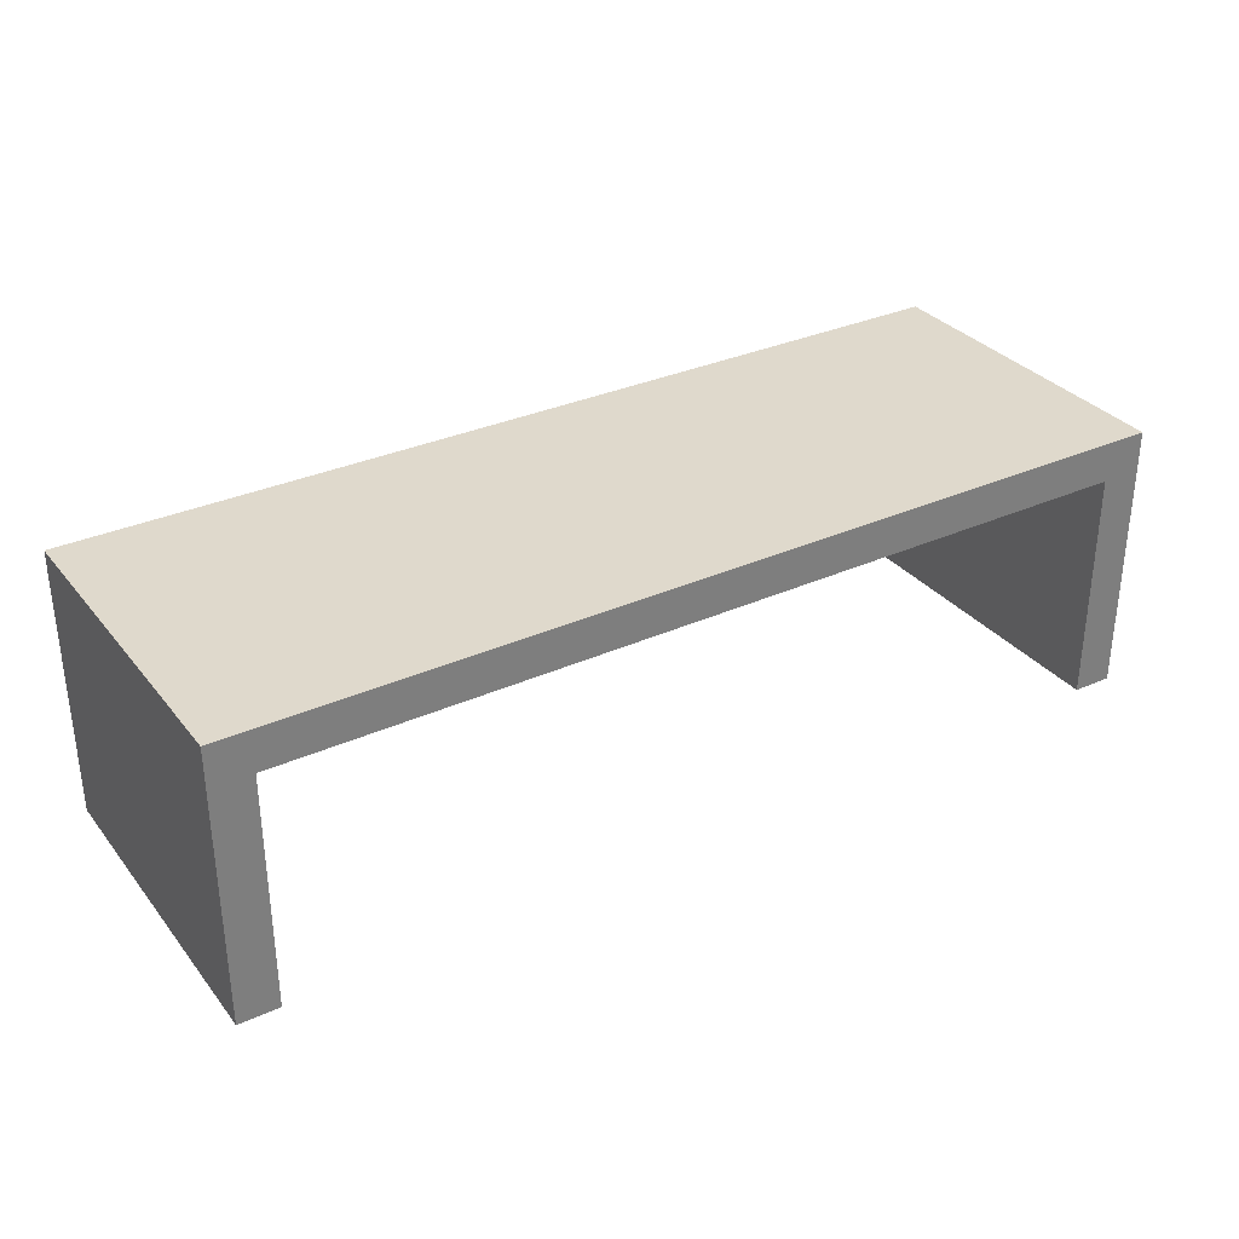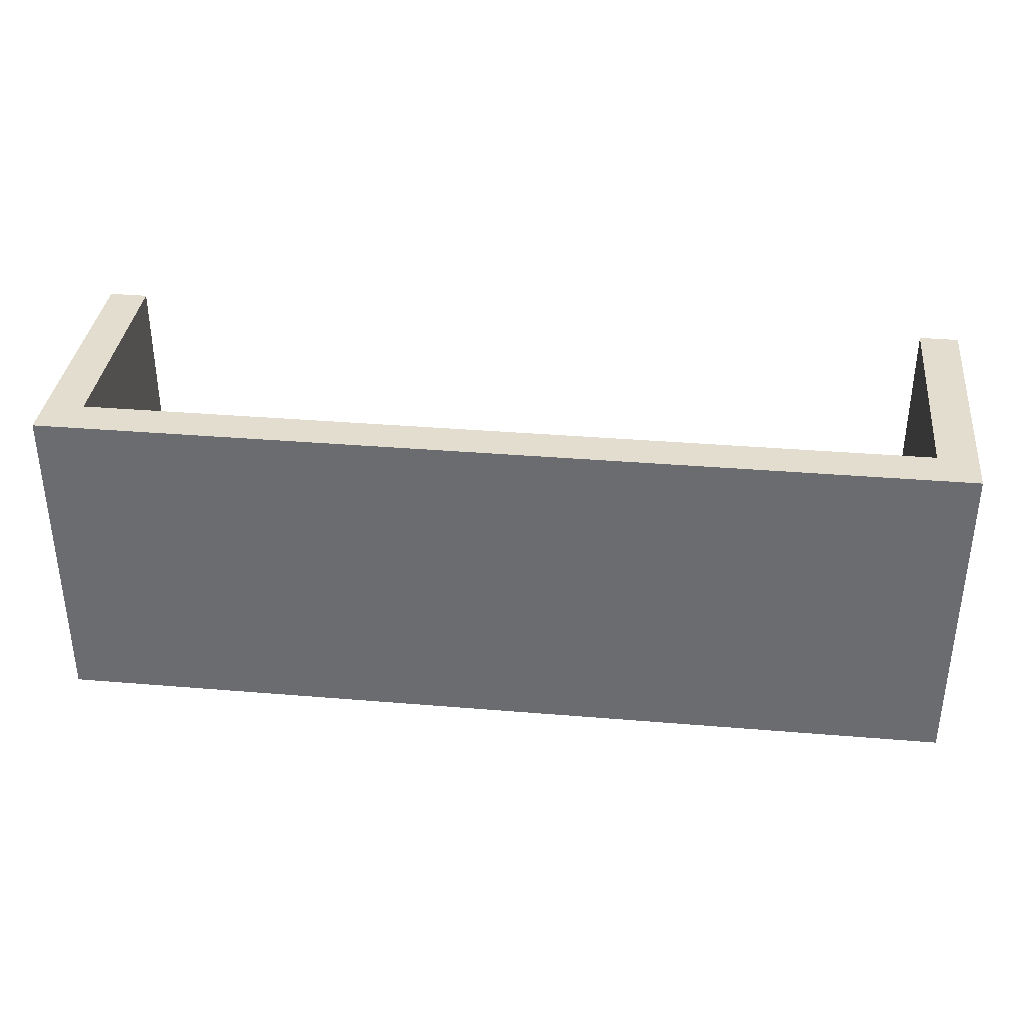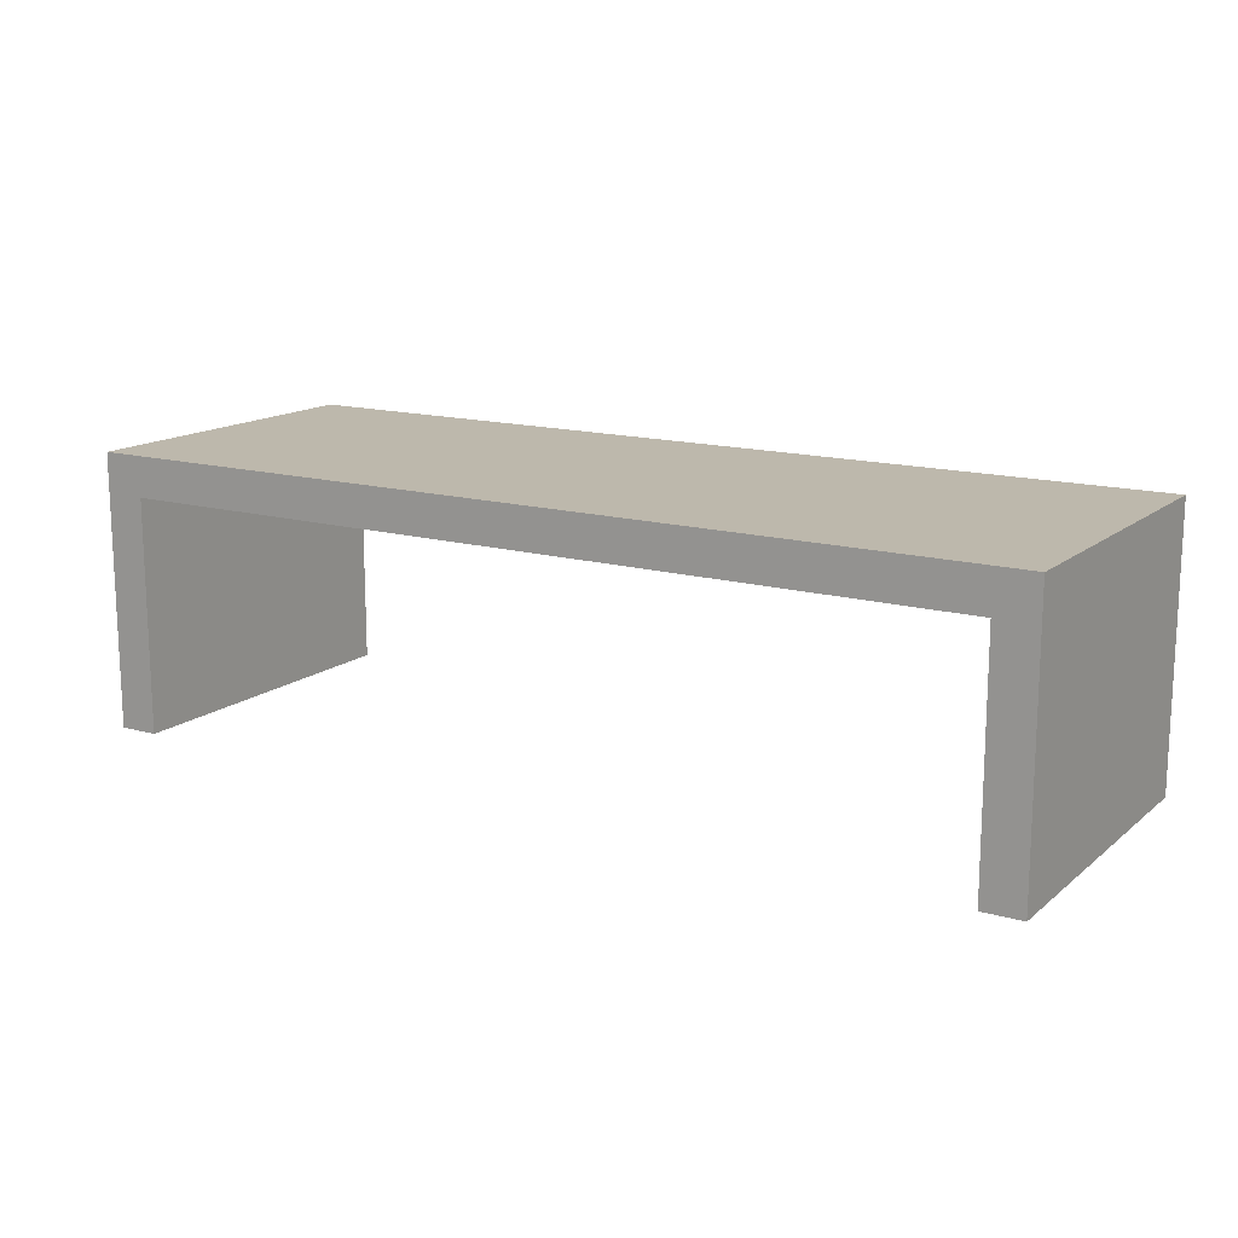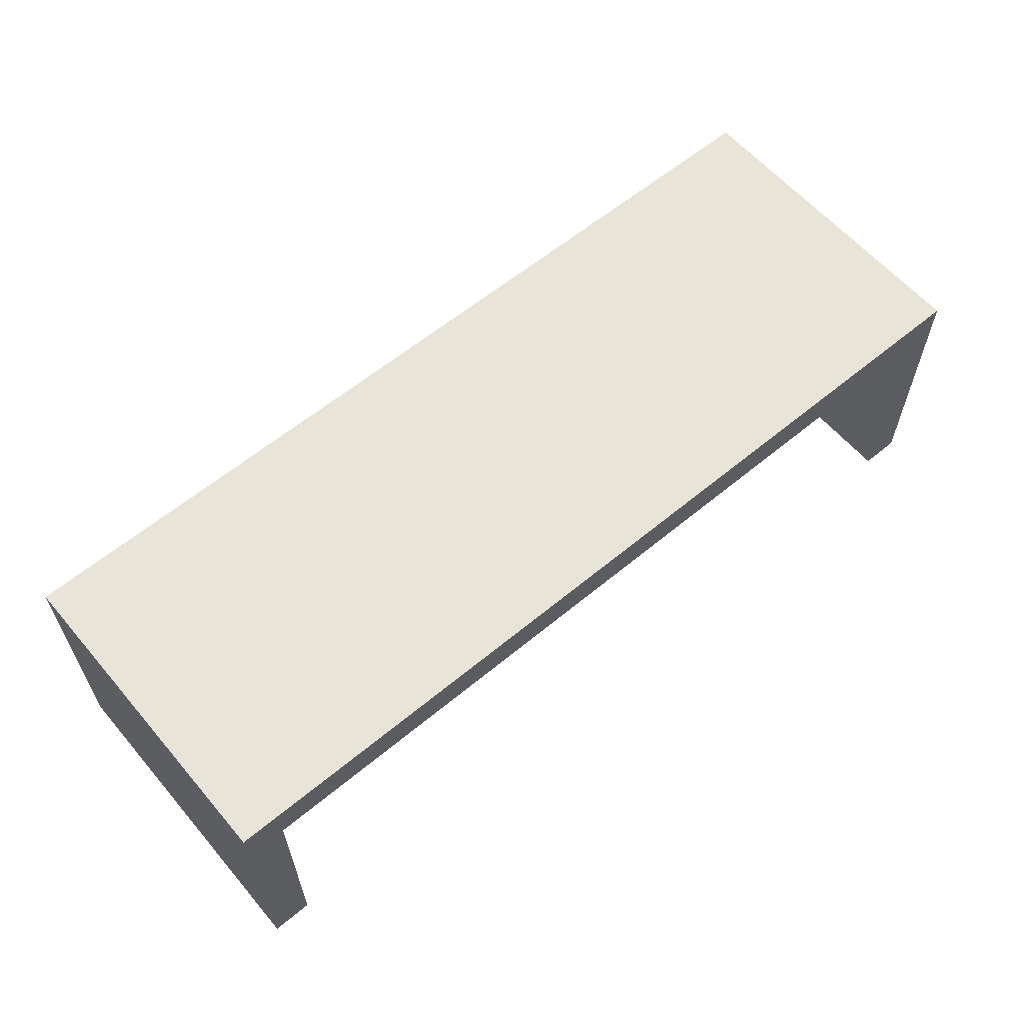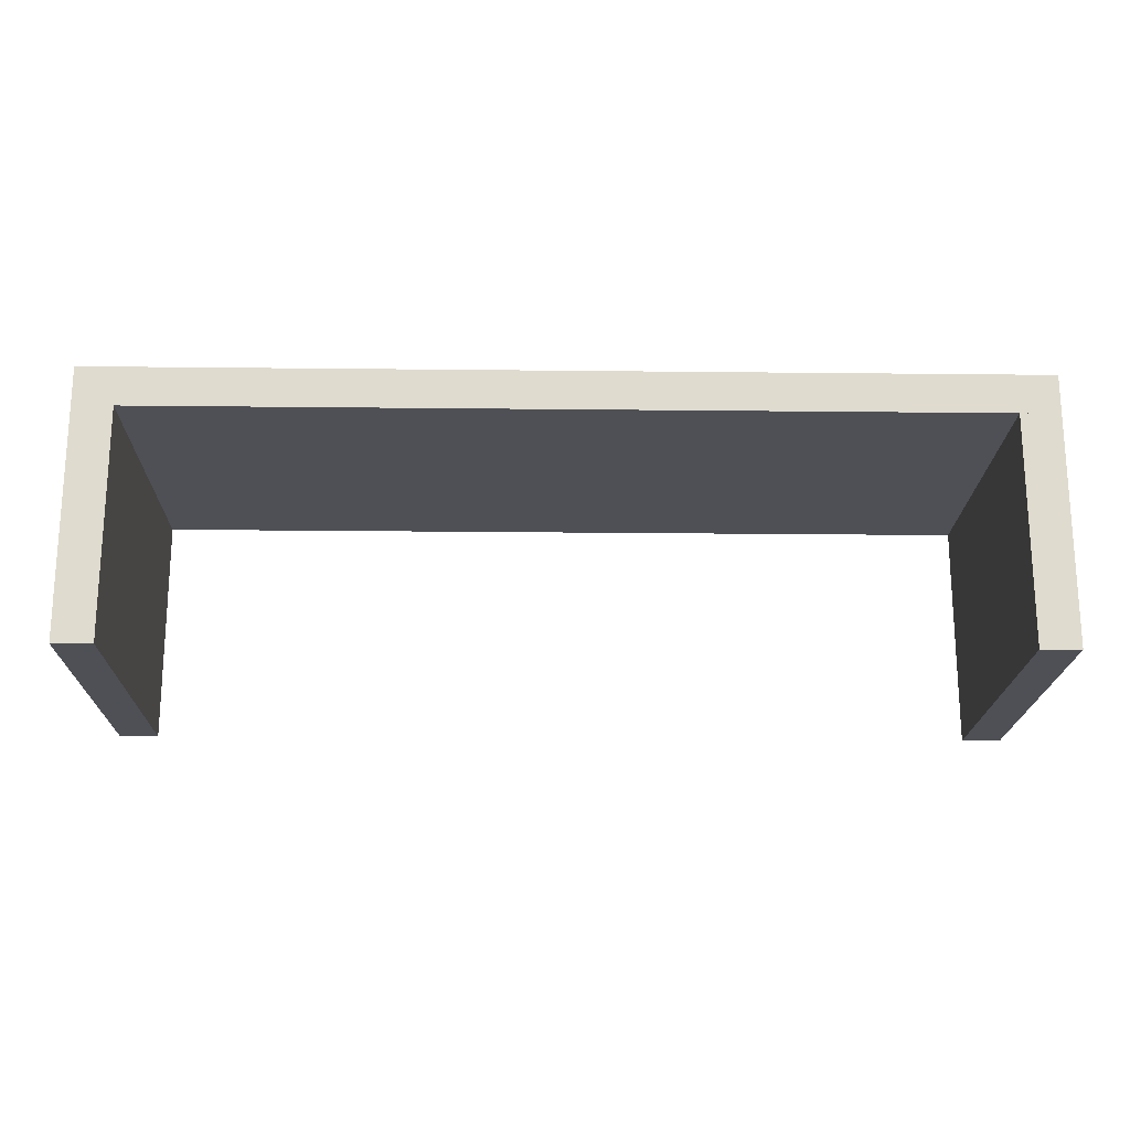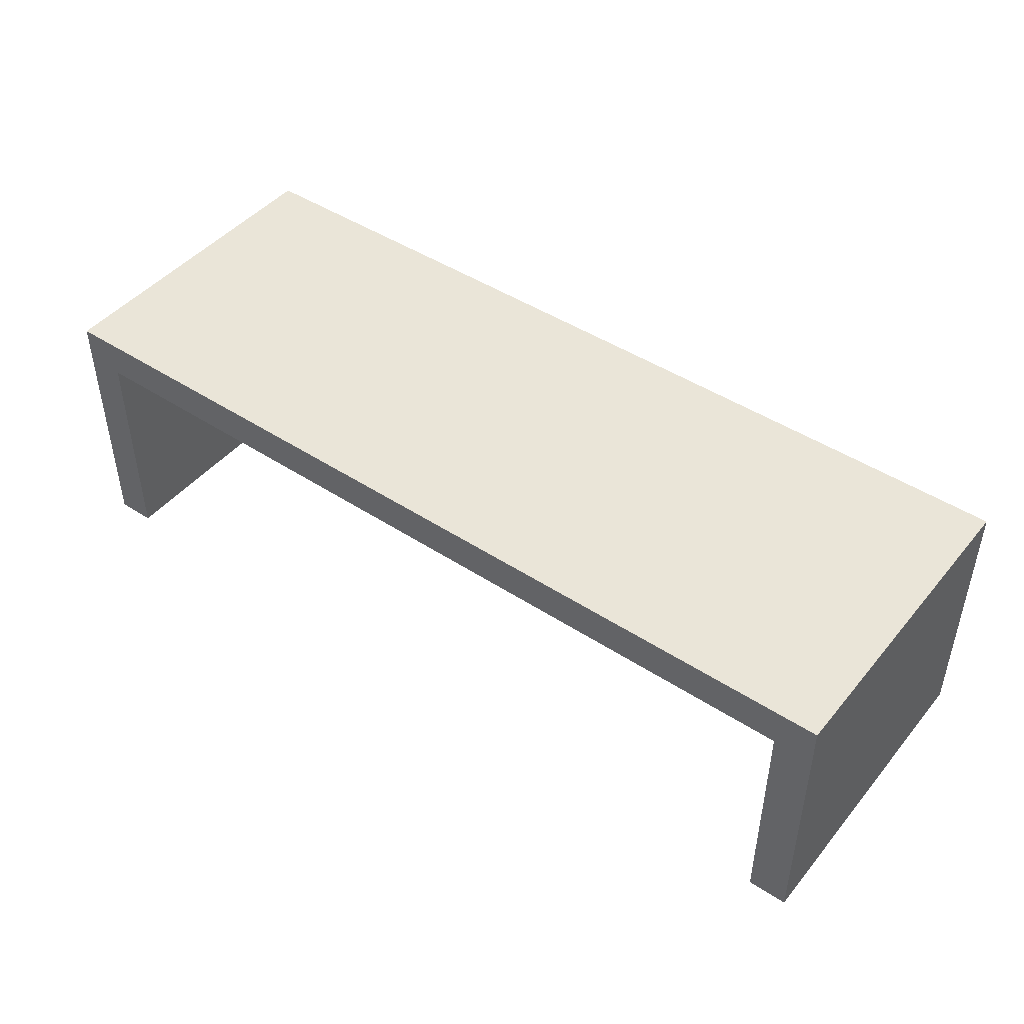
<metadata>
{"format":"obj","ext":"obj","renderer":"f3d","projection":"perspective","resolution":1024,"background":"white","views":[{"elev":32.3,"azim":147.8,"up":"+Y"},{"elev":35.5,"azim":-173.7,"up":"+Z"},{"elev":14.7,"azim":-148.4,"up":"+Y"},{"elev":60.4,"azim":-40.3,"up":"+Y"},{"elev":-19.4,"azim":178.8,"up":"+Y"},{"elev":45.5,"azim":37.0,"up":"+Y"}]}
</metadata>
<code>
v -0.4539 0.083 -0.1621
v -0.415 -0.144 -0.1621
v -0.4539 -0.144 -0.1621
v -0.415 0.083 -0.1621
v -0.4539 -0.144 0.1621
v -0.415 0.083 0.1621
v -0.415 -0.144 0.1621
v -0.4539 0.083 0.1621
v 0.4539 0.083 0.1621
v 0.415 0.083 -0.1621
v 0.415 0.083 0.1621
v 0.4539 0.083 -0.1621
v 0.415 -0.144 0.1621
v 0.4539 -0.144 -0.1621
v 0.415 -0.144 -0.1621
v 0.4539 -0.144 0.1621
v 0.4539 0.1219 0.1621
v 0.4539 0.1219 -0.1621
v -0.4539 0.1219 -0.1621
v -0.4539 0.1219 0.1621
g mesh1_mesh1-geometry
f 1 2 3
f 2 1 4
f 3 2 1
f 4 1 2
f 2 5 3
f 3 5 2
f 5 1 3
f 3 1 5
f 1 6 4
f 4 6 1
f 6 2 4
f 4 2 6
f 5 2 7
f 7 2 5
f 1 5 8
f 8 5 1
f 6 1 8
f 8 1 6
f 2 6 7
f 7 6 2
f 6 5 7
f 7 5 6
f 5 6 8
f 8 6 5
g mesh2_mesh2-geometry
f 9 10 11
f 10 9 12
f 11 10 9
f 12 9 10
f 10 13 11
f 11 13 10
f 13 9 11
f 11 9 13
f 9 14 12
f 12 14 9
f 14 10 12
f 12 10 14
f 13 10 15
f 15 10 13
f 9 13 16
f 16 13 9
f 14 9 16
f 16 9 14
f 10 14 15
f 15 14 10
f 14 13 15
f 15 13 14
f 13 14 16
f 16 14 13
g mesh3_mesh3-geometry
f 12 17 9
f 17 12 18
f 9 17 12
f 18 12 17
f 17 8 9
f 9 8 17
f 8 12 9
f 9 12 8
f 12 19 18
f 18 19 12
f 19 17 18
f 18 17 19
f 8 17 20
f 20 17 8
f 12 8 1
f 1 8 12
f 19 12 1
f 1 12 19
f 17 19 20
f 20 19 17
f 19 8 20
f 20 8 19
f 8 19 1
f 1 19 8

</code>
